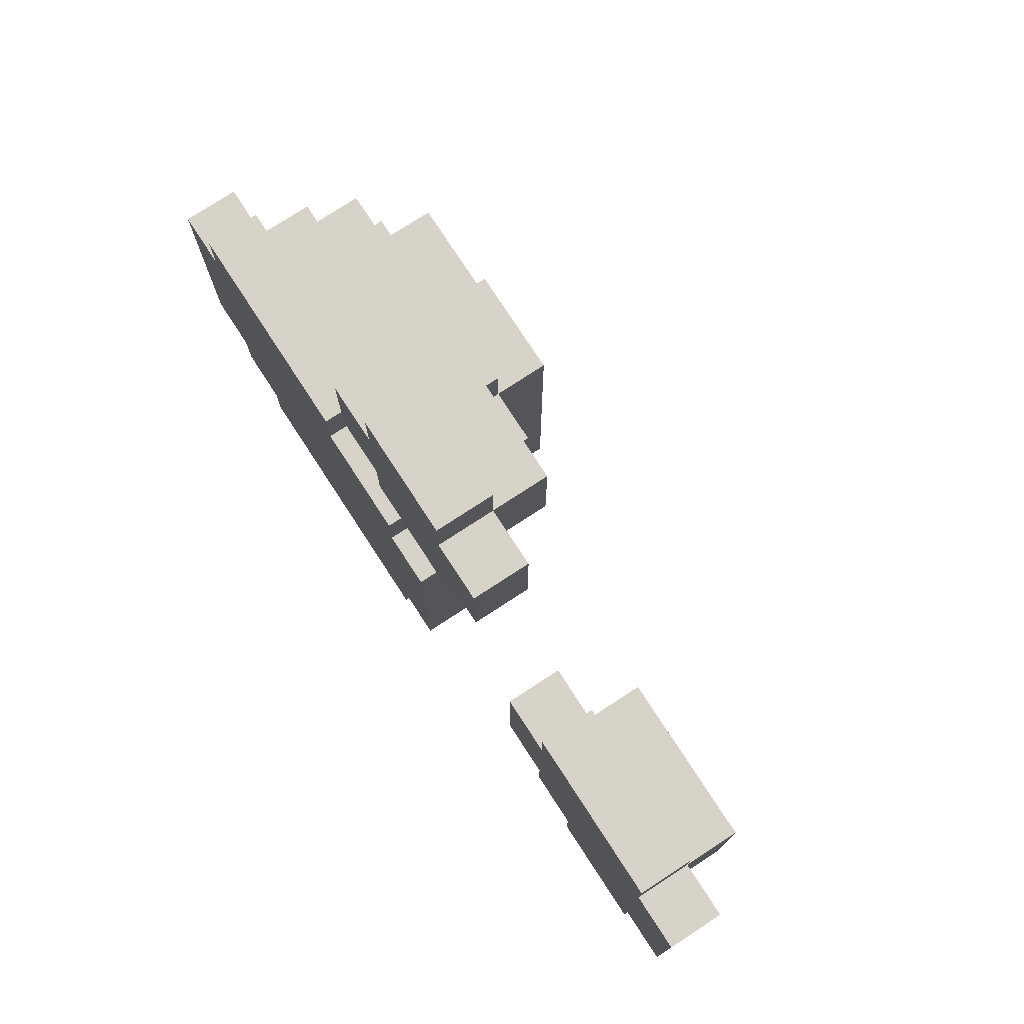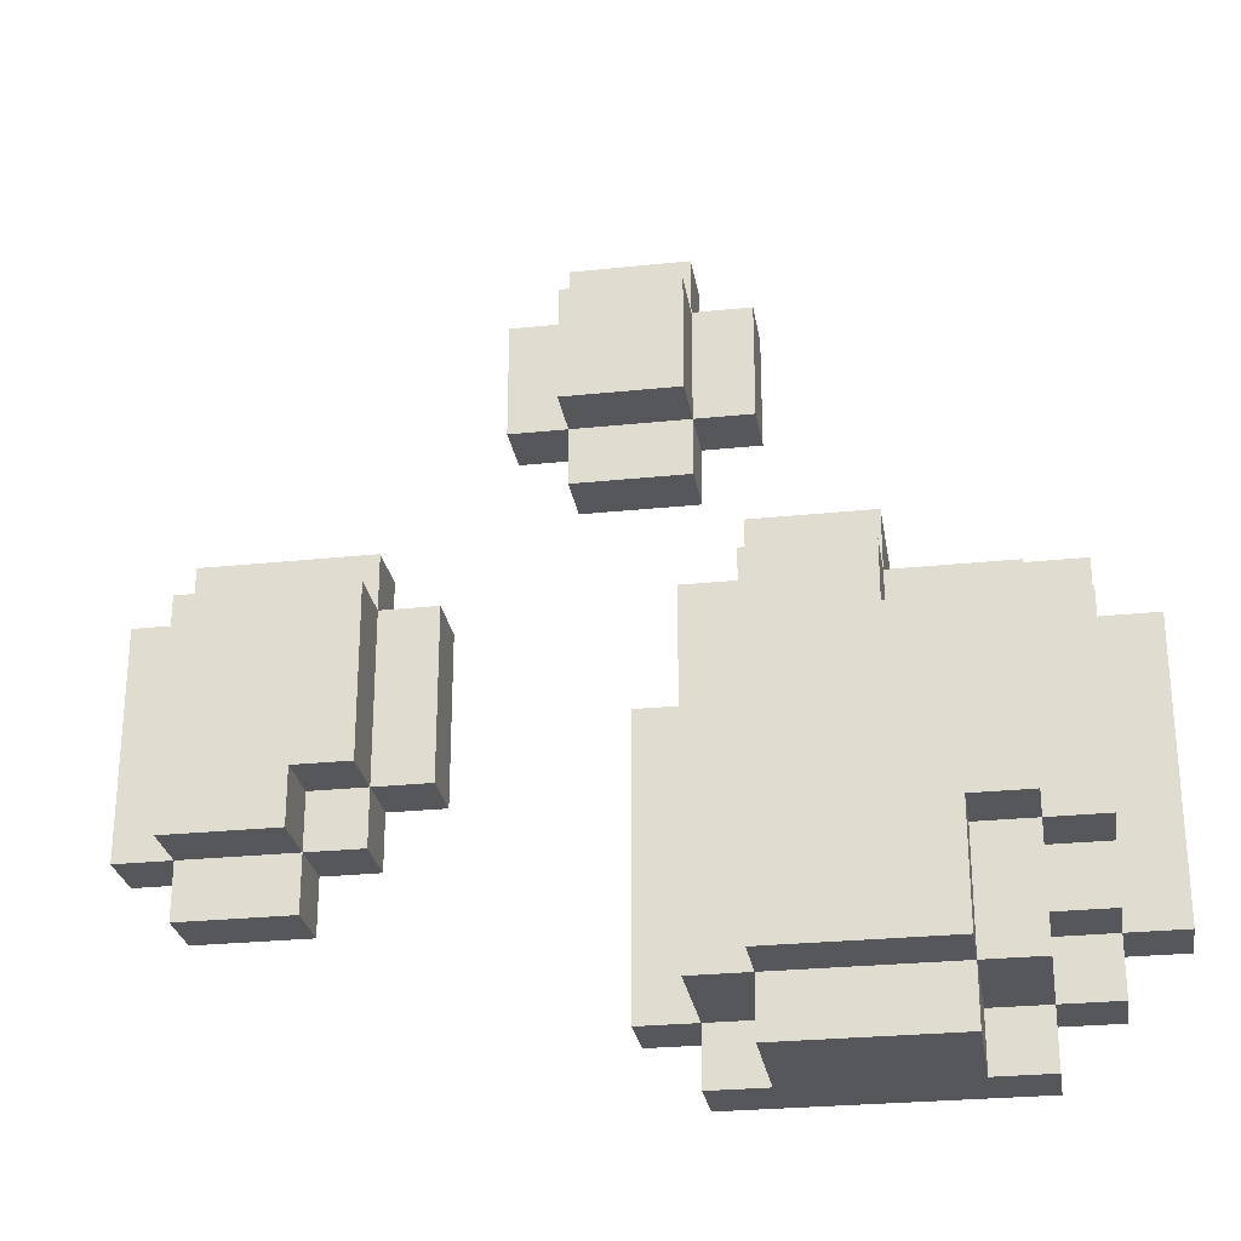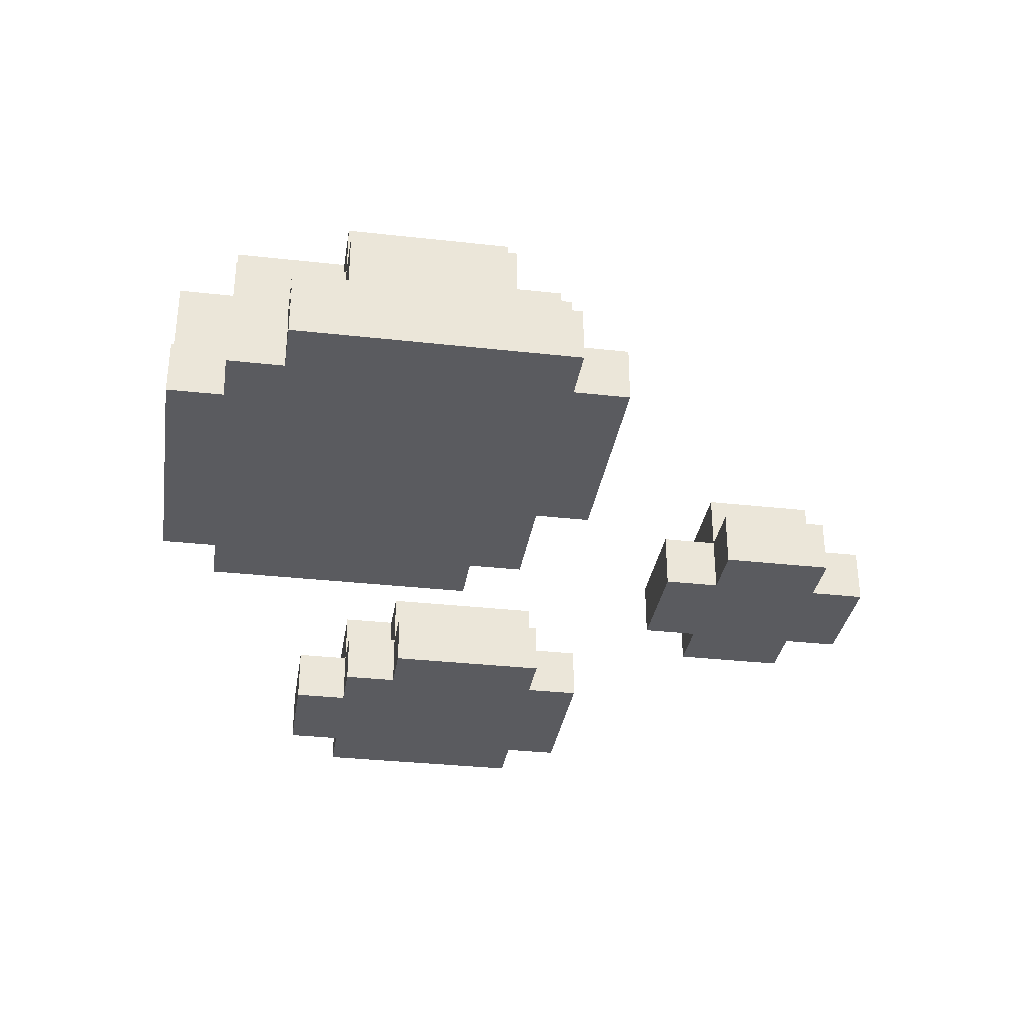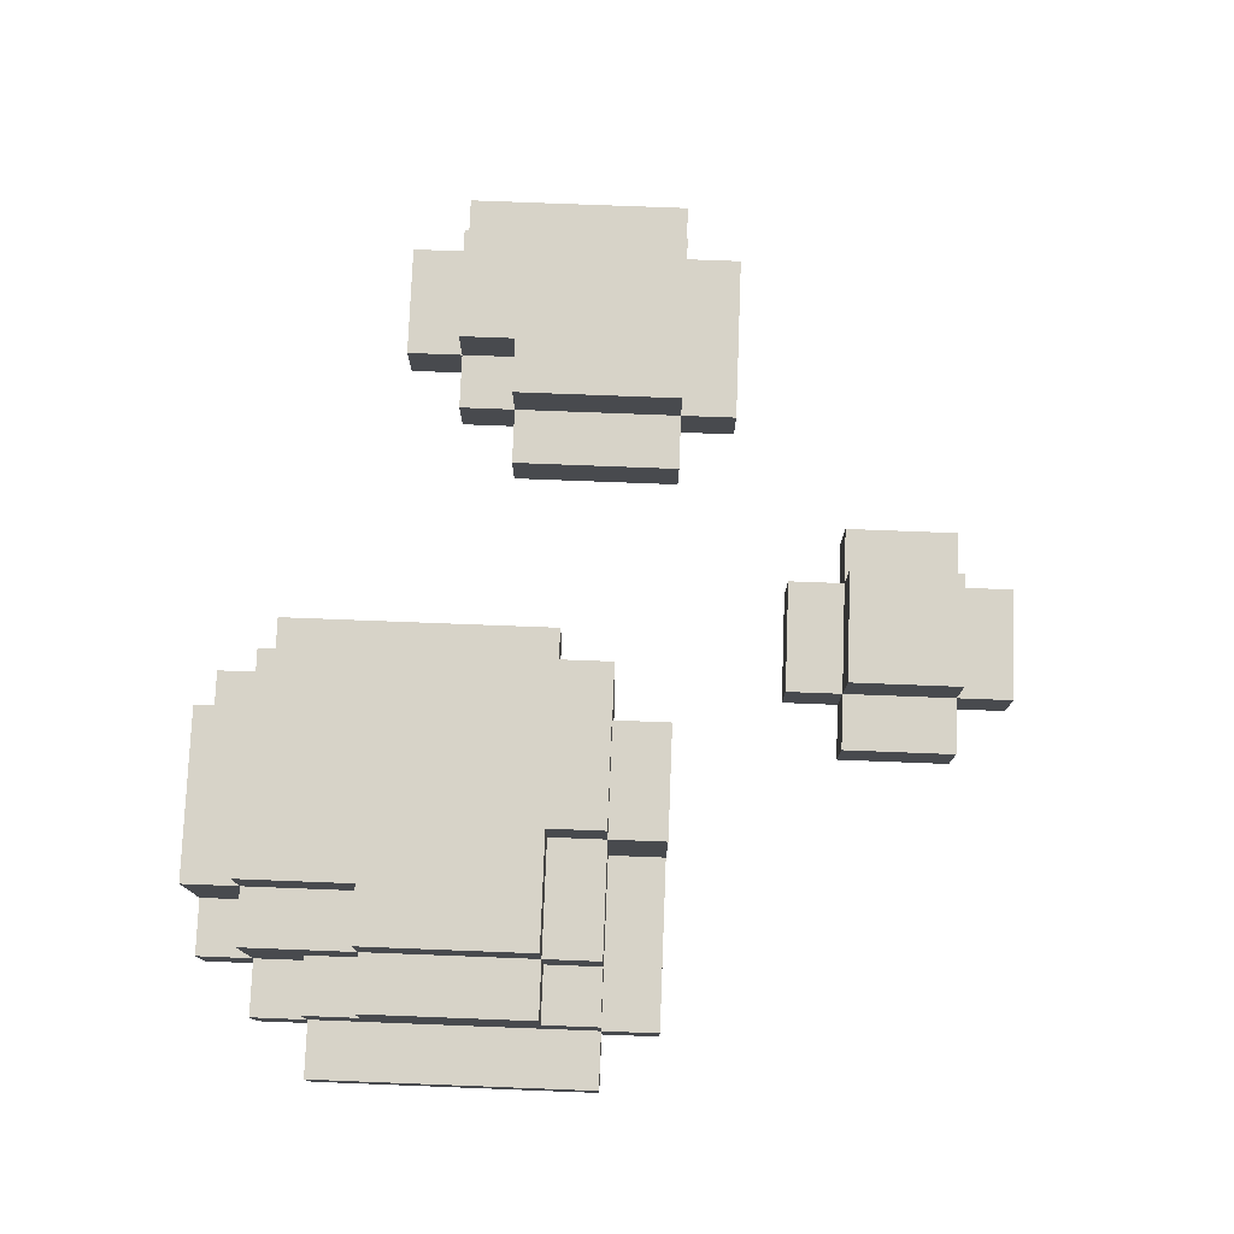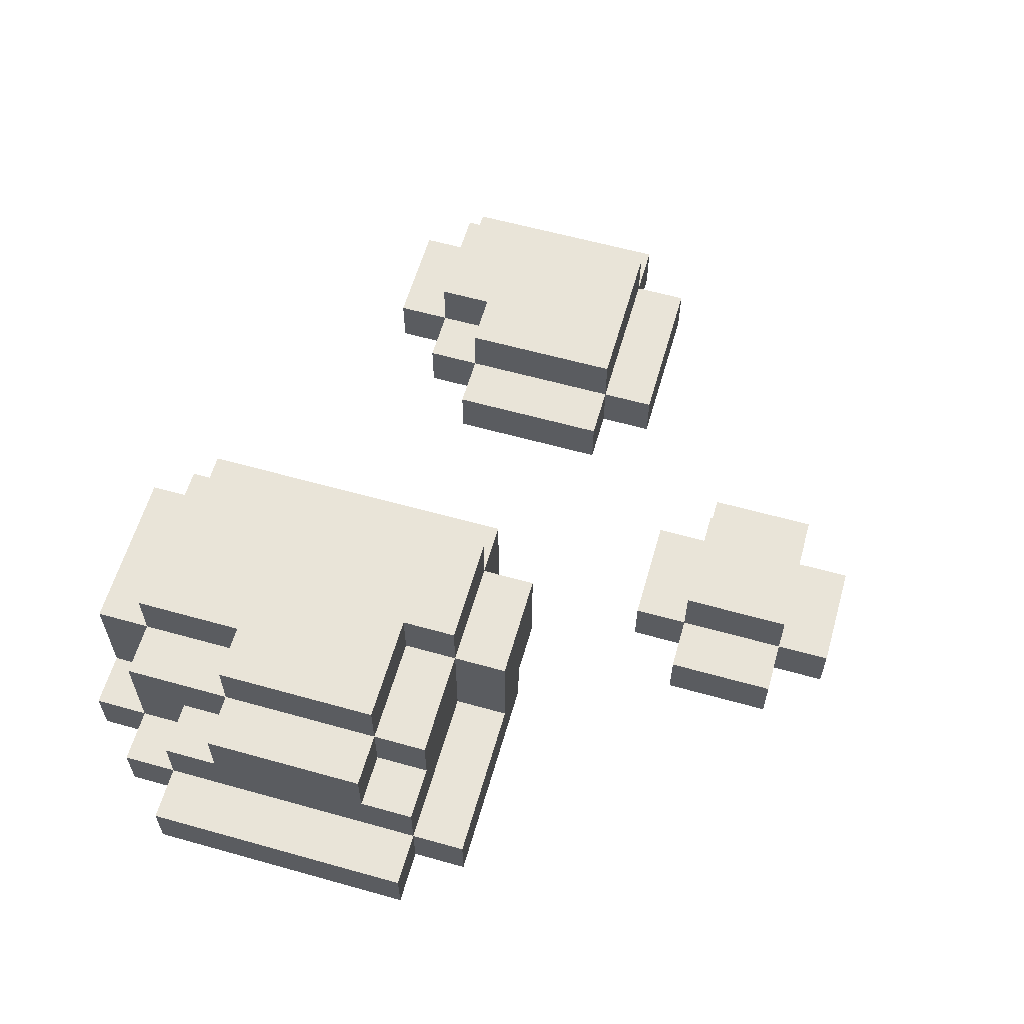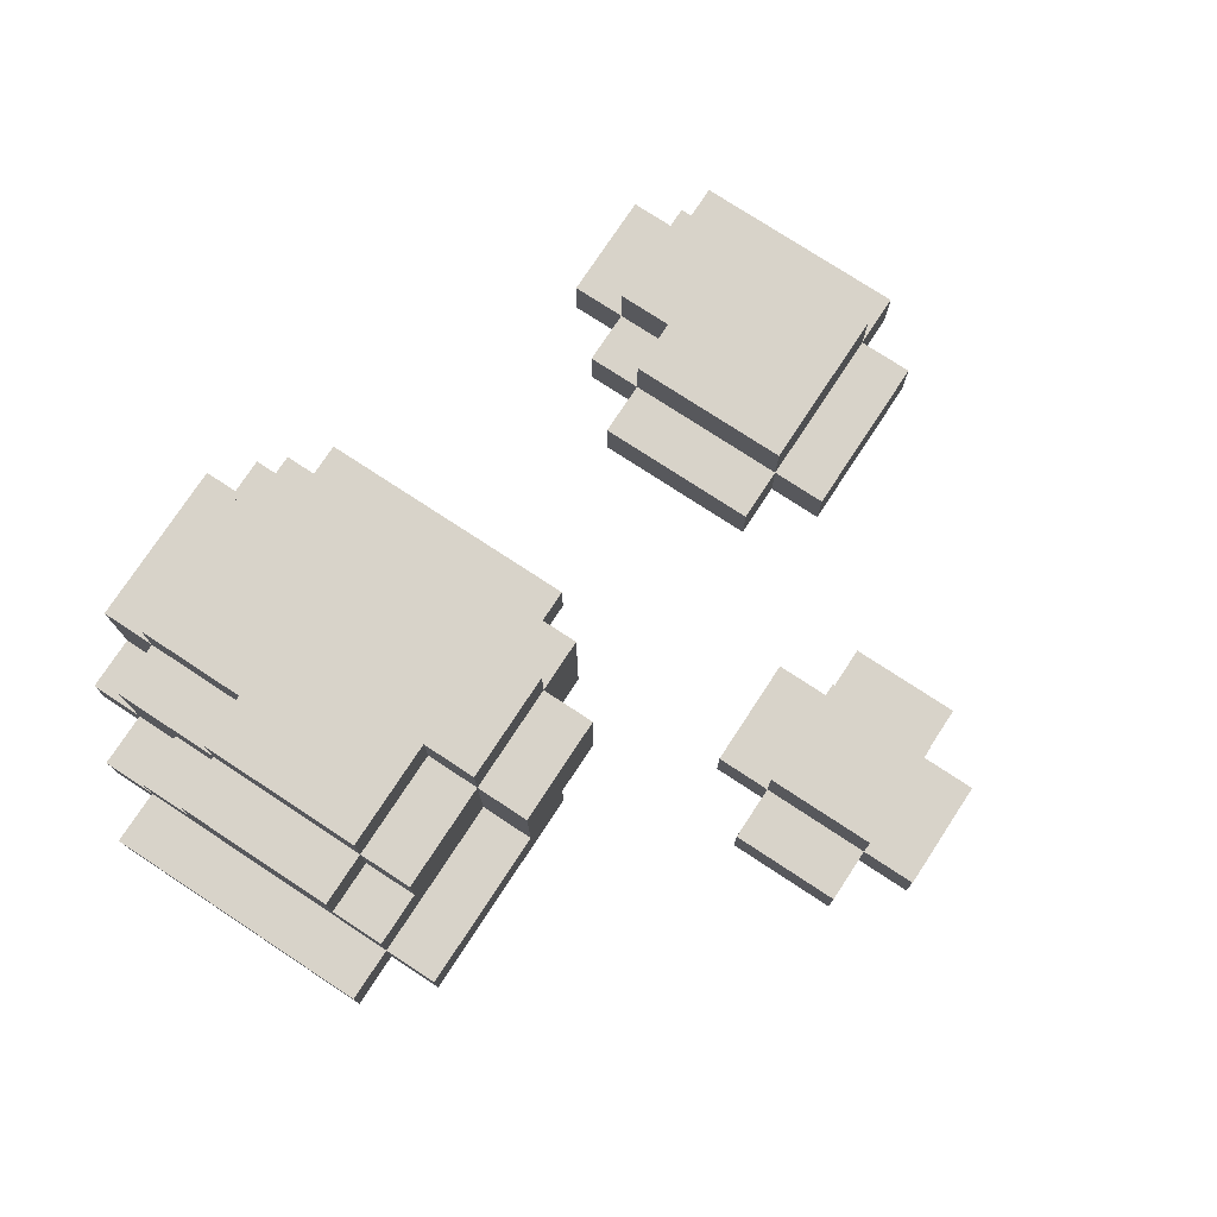
<metadata>
{"format":"obj","ext":"obj","renderer":"f3d","projection":"perspective","resolution":1024,"background":"white","views":[{"elev":76.8,"azim":56.9,"up":"+Z"},{"elev":-26.9,"azim":-170.8,"up":"+Z"},{"elev":-32.9,"azim":-98.8,"up":"+Y"},{"elev":76.9,"azim":-87.8,"up":"+Y"},{"elev":60.2,"azim":-74.0,"up":"+Y"},{"elev":76.0,"azim":-56.7,"up":"+Y"}]}
</metadata>
<code>
g Rock6
v -10 0 -4
v -10 0 -9
v -10 1 -4
v -10 1 -9
v -9 0 -3
v -9 0 -4
v -9 0 -9
v -9 0 -10
v -9 1 -3
v -9 1 -4
v -9 1 -9
v -9 1 -10
v -9 2 -4
v -9 2 -5
v -9 2 -8
v -9 2 -9
v -9 3 -5
v -9 3 -8
v -8 0 -10
v -8 0 -11
v -8 1 -9
v -8 1 -10
v -8 1 -11
v -8 2 -4
v -8 2 -5
v -8 2 -8
v -8 2 -9
v -8 3 -4
v -8 3 -5
v -8 3 -8
v -8 3 -10
v -8 4 -5
v -8 4 -8
v -7 1 -10
v -7 1 -11
v -7 3 -8
v -7 3 -10
v -7 3 -11
v -7 4 -8
v -7 4 -10
v -6 1 -3
v -6 1 -4
v -6 3 -3
v -6 3 -4
v -6 3 -5
v -6 4 -4
v -6 4 -5
v -4 0 2
v -4 0 -0
v -4 1 2
v -4 1 -0
v -3 0 3
v -3 0 2
v -3 0 -0
v -3 0 -1
v -3 1 3
v -3 1 2
v -3 1 -0
v -3 1 -1
v -3 2 2
v -3 2 -0
v 1 0 -3
v 1 0 -6
v 1 1 -3
v 1 1 -6
v 2 0 -2
v 2 0 -3
v 2 0 -6
v 2 0 -7
v 2 1 -2
v 2 1 -3
v 2 1 -6
v 2 1 -7
v 2 2 -3
v 2 2 -6
v 3 0 -7
v 3 0 -8
v 3 1 -6
v 3 1 -7
v 3 1 -8
v 3 2 -6
v 3 2 -7
v -5 0 -3
v -5 0 -4
v -5 1 -3
v -5 1 -4
v -4 1 -3
v -4 1 -4
v -4 1 -10
v -4 1 -11
v -4 3 -3
v -4 3 -4
v -4 3 -10
v -4 3 -11
v -4 4 -4
v -4 4 -10
v -3 0 -4
v -3 0 -5
v -3 0 -10
v -3 0 -11
v -3 1 -5
v -3 1 -10
v -3 1 -11
v -3 3 -4
v -3 3 -10
v -2 0 -5
v -2 0 -10
v -2 1 -5
v -2 1 -10
v -1 0 3
v -1 0 2
v -1 0 -0
v -1 0 -1
v -1 1 3
v -1 1 2
v -1 1 -0
v -1 1 -1
v -1 2 2
v -1 2 -0
v 0 0 2
v 0 0 -0
v 0 1 2
v 0 1 -0
v 5 0 -2
v 5 0 -3
v 5 0 -7
v 5 0 -8
v 5 1 -2
v 5 1 -3
v 5 1 -7
v 5 1 -8
v 5 2 -3
v 5 2 -7
v 6 0 -3
v 6 0 -7
v 6 1 -3
v 6 1 -7
v -3 0 3
v -3 1 3
v -1 0 3
v -1 1 3
v -4 0 2
v -4 1 2
v -3 0 2
v -3 1 2
v -3 2 2
v -1 0 2
v -1 1 2
v -1 2 2
v 0 0 2
v 0 1 2
v 2 0 -2
v 2 1 -2
v 5 0 -2
v 5 1 -2
v -9 0 -3
v -9 1 -3
v -6 1 -3
v -6 3 -3
v -5 0 -3
v -5 1 -3
v -4 1 -3
v -4 3 -3
v 1 0 -3
v 1 1 -3
v 2 0 -3
v 2 1 -3
v 2 2 -3
v 5 0 -3
v 5 1 -3
v 5 2 -3
v 6 0 -3
v 6 1 -3
v -10 0 -4
v -10 1 -4
v -9 0 -4
v -9 1 -4
v -9 2 -4
v -8 2 -4
v -8 3 -4
v -6 1 -4
v -6 3 -4
v -6 4 -4
v -5 0 -4
v -5 1 -4
v -4 1 -4
v -4 3 -4
v -4 4 -4
v -3 0 -4
v -3 3 -4
v -9 2 -5
v -9 3 -5
v -8 2 -5
v -8 3 -5
v -8 4 -5
v -6 3 -5
v -6 4 -5
v -3 0 -5
v -3 1 -5
v -2 0 -5
v -2 1 -5
v -4 0 -0
v -4 1 -0
v -3 0 -0
v -3 1 -0
v -3 2 -0
v -1 0 -0
v -1 1 -0
v -1 2 -0
v 0 0 -0
v 0 1 -0
v -3 0 -1
v -3 1 -1
v -1 0 -1
v -1 1 -1
v 1 0 -6
v 1 1 -6
v 2 0 -6
v 2 1 -6
v 2 2 -6
v 3 1 -6
v 3 2 -6
v 2 0 -7
v 2 1 -7
v 3 0 -7
v 3 1 -7
v 3 2 -7
v 5 0 -7
v 5 1 -7
v 5 2 -7
v 6 0 -7
v 6 1 -7
v -9 2 -8
v -9 3 -8
v -8 2 -8
v -8 3 -8
v -8 4 -8
v -7 3 -8
v -7 4 -8
v 3 0 -8
v 3 1 -8
v 5 0 -8
v 5 1 -8
v -10 0 -9
v -10 1 -9
v -9 0 -9
v -9 1 -9
v -9 2 -9
v -8 1 -9
v -8 2 -9
v -9 0 -10
v -9 1 -10
v -8 0 -10
v -8 1 -10
v -8 3 -10
v -7 1 -10
v -7 3 -10
v -7 4 -10
v -4 1 -10
v -4 3 -10
v -4 4 -10
v -3 0 -10
v -3 1 -10
v -3 3 -10
v -2 0 -10
v -2 1 -10
v -8 0 -11
v -8 1 -11
v -7 1 -11
v -7 3 -11
v -4 1 -11
v -4 3 -11
v -3 0 -11
v -3 1 -11
v -3 0 3
v -1 0 3
v -4 0 2
v -3 0 2
v -1 0 2
v 0 0 2
v -4 0 -0
v -3 0 -0
v -1 0 -0
v 0 0 -0
v -3 0 -1
v -1 0 -1
v 2 0 -2
v 5 0 -2
v -9 0 -3
v -5 0 -3
v 1 0 -3
v 2 0 -3
v 5 0 -3
v 6 0 -3
v -10 0 -4
v -9 0 -4
v -5 0 -4
v -3 0 -4
v -3 0 -5
v -2 0 -5
v 1 0 -6
v 2 0 -6
v 2 0 -7
v 3 0 -7
v 5 0 -7
v 6 0 -7
v 3 0 -8
v 5 0 -8
v -10 0 -9
v -9 0 -9
v -9 0 -10
v -8 0 -10
v -3 0 -10
v -2 0 -10
v -8 0 -11
v -3 0 -11
v -5 1 -3
v -4 1 -3
v -5 1 -4
v -4 1 -4
v -3 1 3
v -1 1 3
v -4 1 2
v -3 1 2
v -1 1 2
v 0 1 2
v -4 1 -0
v -3 1 -0
v -1 1 -0
v 0 1 -0
v -3 1 -1
v -1 1 -1
v 2 1 -2
v 5 1 -2
v -9 1 -3
v -6 1 -3
v 1 1 -3
v 2 1 -3
v 5 1 -3
v 6 1 -3
v -10 1 -4
v -9 1 -4
v -6 1 -4
v -3 1 -5
v -2 1 -5
v 1 1 -6
v 2 1 -6
v 3 1 -6
v 2 1 -7
v 3 1 -7
v 5 1 -7
v 6 1 -7
v 3 1 -8
v 5 1 -8
v -10 1 -9
v -9 1 -9
v -8 1 -9
v -9 1 -10
v -8 1 -10
v -7 1 -10
v -4 1 -10
v -3 1 -10
v -2 1 -10
v -8 1 -11
v -7 1 -11
v -4 1 -11
v -3 1 -11
v -3 2 2
v -1 2 2
v -3 2 -0
v -1 2 -0
v 2 2 -3
v 5 2 -3
v -9 2 -4
v -8 2 -4
v -9 2 -5
v -8 2 -5
v 2 2 -6
v 3 2 -6
v 3 2 -7
v 5 2 -7
v -9 2 -8
v -8 2 -8
v -9 2 -9
v -8 2 -9
v -6 3 -3
v -4 3 -3
v -8 3 -4
v -6 3 -4
v -4 3 -4
v -3 3 -4
v -9 3 -5
v -8 3 -5
v -6 3 -5
v -9 3 -8
v -8 3 -8
v -7 3 -8
v -8 3 -10
v -7 3 -10
v -4 3 -10
v -3 3 -10
v -7 3 -11
v -4 3 -11
v -6 4 -4
v -4 4 -4
v -8 4 -5
v -6 4 -5
v -8 4 -8
v -7 4 -8
v -7 4 -10
v -4 4 -10
f 3 2 1
f 4 2 3
f 9 6 5
f 10 6 9
f 11 8 7
f 12 8 11
f 13 11 10
f 14 11 13
f 15 11 14
f 16 11 15
f 17 15 14
f 18 15 17
f 22 20 19
f 23 20 22
f 27 22 21
f 28 25 24
f 29 25 28
f 30 27 26
f 31 22 27
f 31 27 30
f 32 30 29
f 33 30 32
f 37 35 34
f 38 35 37
f 39 37 36
f 40 37 39
f 43 42 41
f 44 42 43
f 46 45 44
f 47 45 46
f 50 49 48
f 51 49 50
f 56 53 52
f 57 53 56
f 58 55 54
f 59 55 58
f 60 58 57
f 61 58 60
f 64 63 62
f 65 63 64
f 70 67 66
f 71 67 70
f 72 69 68
f 73 69 72
f 74 72 71
f 75 72 74
f 79 77 76
f 80 77 79
f 81 79 78
f 82 79 81
f 83 84 85
f 85 84 86
f 87 88 91
f 91 88 92
f 89 90 93
f 93 90 94
f 92 93 95
f 95 93 96
f 97 98 101
f 99 100 102
f 102 100 103
f 97 101 104
f 101 102 104
f 104 102 105
f 106 107 108
f 108 107 109
f 110 111 114
f 114 111 115
f 112 113 116
f 116 113 117
f 115 116 118
f 118 116 119
f 120 121 122
f 122 121 123
f 124 125 128
f 128 125 129
f 126 127 130
f 130 127 131
f 129 130 132
f 132 130 133
f 134 135 136
f 136 135 137
f 140 139 138
f 141 139 140
f 144 143 142
f 145 143 144
f 148 146 145
f 149 146 148
f 150 148 147
f 151 148 150
f 154 153 152
f 155 153 154
f 158 157 156
f 160 158 156
f 160 159 158
f 161 159 160
f 162 159 161
f 163 159 162
f 166 165 164
f 167 165 166
f 170 168 167
f 171 168 170
f 172 170 169
f 173 170 172
f 176 175 174
f 177 175 176
f 179 178 177
f 181 179 177
f 181 180 179
f 182 180 181
f 186 185 184
f 187 183 182
f 188 183 187
f 189 186 184
f 189 187 186
f 190 187 189
f 193 192 191
f 194 192 193
f 196 195 194
f 197 195 196
f 200 199 198
f 201 199 200
f 202 203 204
f 204 203 205
f 205 206 208
f 208 206 209
f 207 208 210
f 210 208 211
f 212 213 214
f 214 213 215
f 216 217 218
f 218 217 219
f 219 220 221
f 221 220 222
f 223 224 225
f 225 224 226
f 226 227 229
f 229 227 230
f 228 229 231
f 231 229 232
f 233 234 235
f 235 234 236
f 236 237 238
f 238 237 239
f 240 241 242
f 242 241 243
f 244 245 246
f 246 245 247
f 247 248 249
f 249 248 250
f 251 252 253
f 253 252 254
f 254 255 256
f 256 255 257
f 257 258 260
f 260 258 261
f 259 260 263
f 263 260 264
f 262 263 265
f 265 263 266
f 267 268 269
f 267 269 271
f 269 270 271
f 271 270 272
f 267 271 273
f 273 271 274
f 278 276 275
f 279 276 278
f 281 278 277
f 281 280 279
f 281 279 278
f 282 280 281
f 283 280 282
f 284 280 283
f 285 283 282
f 286 283 285
f 292 288 287
f 293 288 292
f 296 290 289
f 297 290 296
f 299 296 295
f 299 298 297
f 299 297 296
f 301 294 293
f 301 292 291
f 301 293 292
f 302 294 301
f 303 294 302
f 304 294 303
f 305 294 304
f 306 294 305
f 307 305 304
f 308 305 307
f 309 300 299
f 309 299 295
f 310 300 309
f 311 300 310
f 312 300 311
f 313 300 312
f 314 300 313
f 315 313 312
f 316 313 315
f 319 318 317
f 320 318 319
f 321 322 324
f 324 322 325
f 323 324 327
f 327 324 328
f 325 326 329
f 329 326 330
f 328 329 331
f 331 329 332
f 333 334 338
f 338 334 339
f 335 336 342
f 342 336 343
f 337 338 346
f 346 338 347
f 347 348 349
f 349 348 350
f 339 340 351
f 351 340 352
f 350 351 353
f 353 351 354
f 341 342 355
f 355 342 356
f 356 357 358
f 358 357 359
f 344 345 362
f 362 345 363
f 359 360 364
f 364 360 365
f 361 362 366
f 366 362 367
f 368 369 370
f 370 369 371
f 374 375 376
f 376 375 377
f 372 373 378
f 378 373 379
f 379 373 380
f 380 373 381
f 382 383 384
f 384 383 385
f 386 387 389
f 389 387 390
f 388 389 393
f 393 389 394
f 392 393 395
f 395 393 396
f 396 397 398
f 398 397 399
f 390 391 400
f 400 391 401
f 399 400 402
f 402 400 403
f 404 405 407
f 406 407 408
f 408 407 409
f 409 407 410
f 407 405 411
f 410 407 411

</code>
